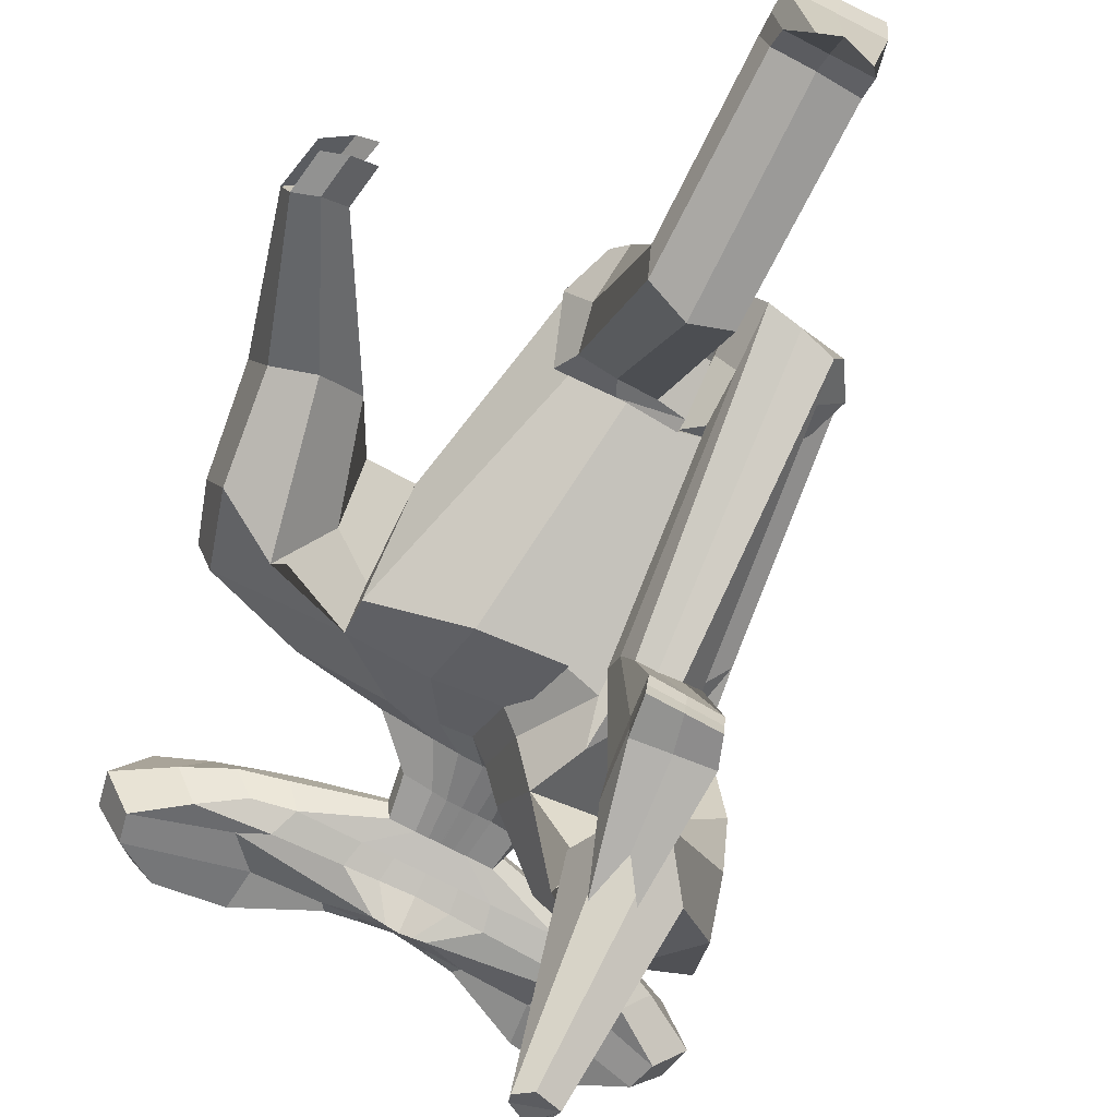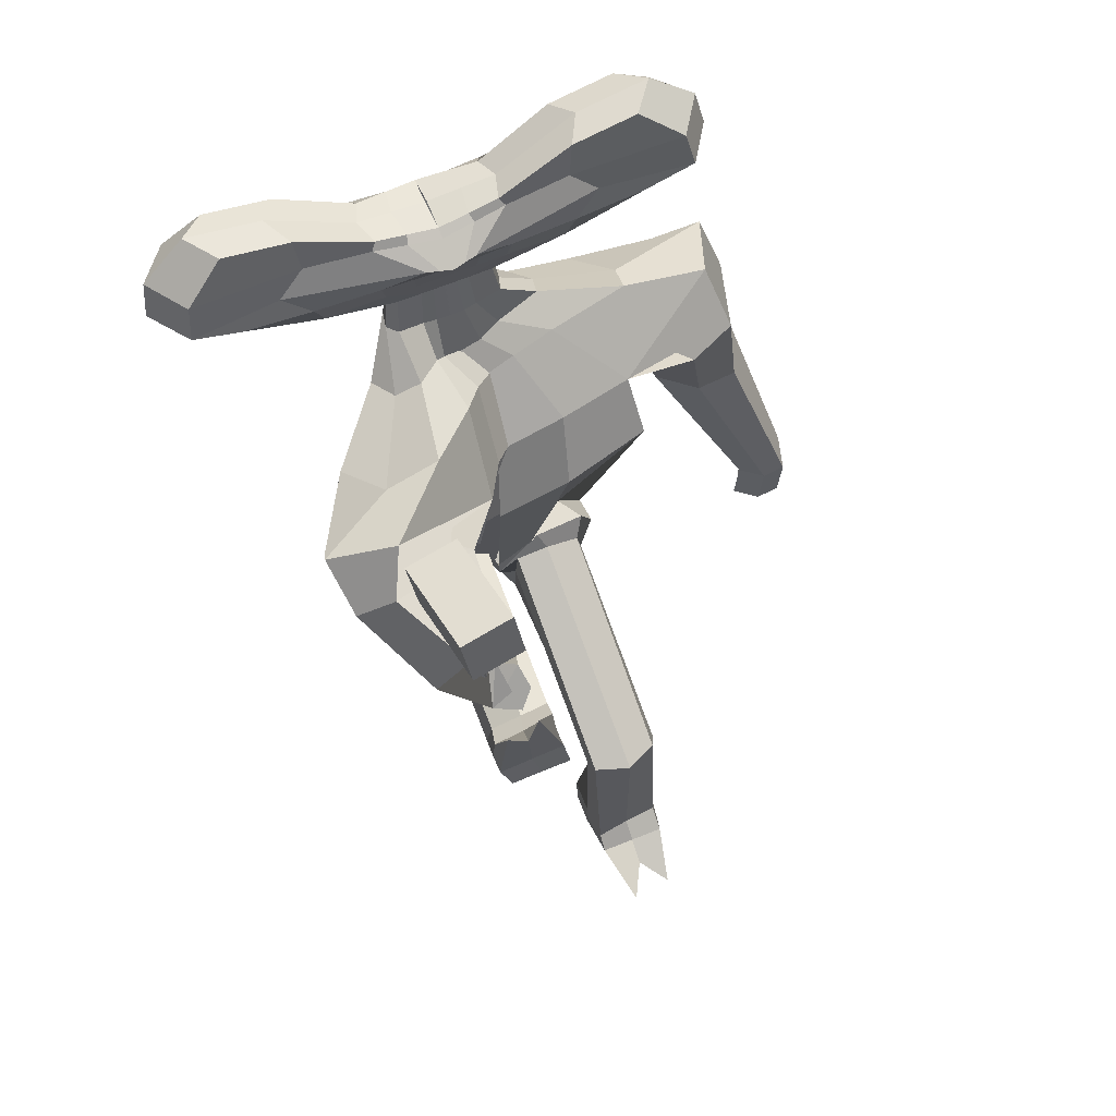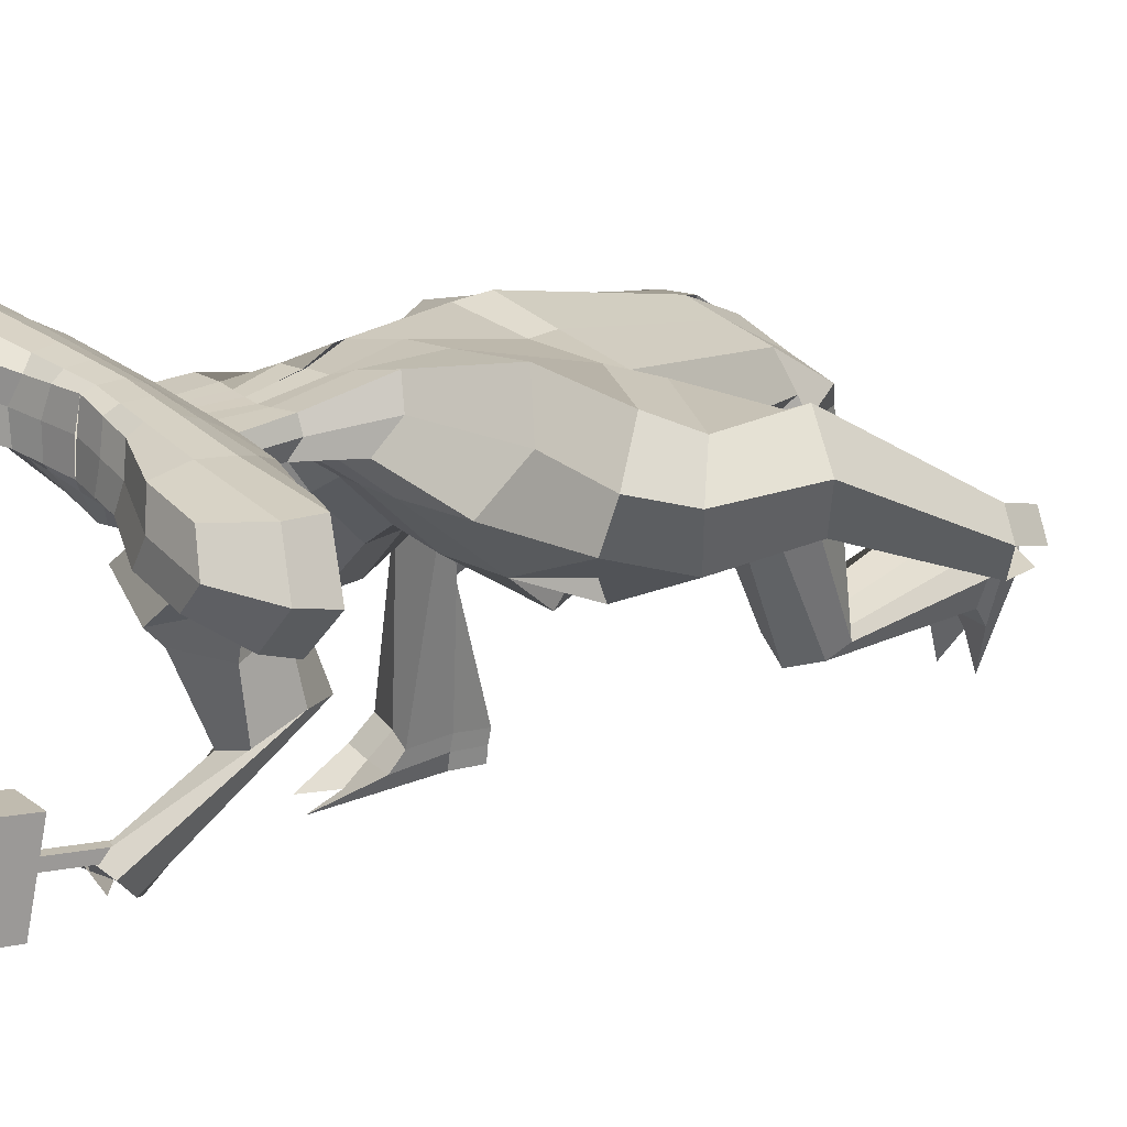
<metadata>
{"format":"obj","ext":"obj","renderer":"f3d","projection":"perspective","resolution":1024,"background":"white","views":[{"elev":-77.2,"azim":153.9,"up":"+Y"},{"elev":67.8,"azim":-22.8,"up":"+Z"},{"elev":30.1,"azim":49.7,"up":"+Y"}]}
</metadata>
<code>
o HandLeft_Untitled
v -2.794 0.04461 8.535
v -2.794 0.858 8.324
v -3.469 0.405 10.5
v -3.469 1.418 10.24
v -4.288 -0.205 9.505
v -4.288 1.457 9.074
v -4.175 0.02581 10.03
v -4.175 1.512 9.644
v -3.487 -0.0758 8.96
v -3.487 1.151 8.642
v -2.109 0.8621 8.129
v -2.109 -0.04486 8.364
v -2.322 1.373 10.05
v -2.322 0.3601 10.31
v -2.451 1.337 8.911
v -2.743 0.1293 9.137
v -2.265 1.376 9.368
v -2.265 0.2551 9.614
v -2.28 -0.1054 8.832
v -2.28 1.121 8.514
v -1.055 0.858 8.111
v -1.055 -0.04898 8.346
v -1.032 1.159 9.409
v -1.032 0.2524 9.644
v -1.221 1.308 8.784
v -0.4189 -0.3448 9.198
v -1.124 1.341 9.215
v -1.124 0.1689 9.519
v -1.138 -0.1223 8.759
v -1.138 1.104 8.442
v -3.134 0.4453 8.346
v -3.887 0.9619 10.51
v 0.003778 0.7692 9.393
v -4.8 0.5829 9.32
v -4.675 0.7797 9.92
v -3.907 0.5483 8.758
v -2.609 0.9118 10.3
v -2.37 0.3993 8.141
v -1.169 0.7309 9.569
v -0.01856 0.4572 7.007
v -0.01856 -0.1563 7.166
v -1.04 0.4117 7.036
v -0.9426 -0.1426 7.217
v -0.5415 0.463 7.007
v -0.5018 -0.1224 7.174
v -1.099 0.0997 7.071
v -0.428 0.04553 7.86
v 0.001693 0.5653 7.718
v -0.8559 0.04941 7.867
v -0.963 0.3043 7.738
v -0.8577 0.5686 7.732
v -0.428 0.567 7.725
v 0.001692 0.04386 7.853
v -0.1403 0.4801 6.063
v 0.03537 -0.44 6.367
v -1.641 -0.4909 6.501
v -0.9156 -1.031 6.912
v -1.026 0.1376 6.18
v -0.4626 -0.5697 6.577
v -1.375 -0.9758 6.699
v 0.3813 -1.756 5.006
v -0.5133 0.4391 3.67
v -0.7026 0.3436 5.166
v 0.4477 -0.7713 5.891
v -2.691 -1.761 6.329
v -1.196 -2.579 7.165
v -1.78 -0.6953 5.709
v -0.2915 -1.581 6.5
v -2.14 -2.525 6.68
v -3.472 -3.081 6.34
v -2.361 -3.762 7.234
v -2.483 -1.579 4.314
v -0.445 -2.959 5.722
v -3.529 -3.418 6.966
v -1.648 -2.276 5.818
v -0.1275 -0.5069 -0.4336
v -0.1261 -1.991 0.5319
v -0.1525 -1.138 -0.4399
v -1.427 -0.9368 -0.5396
v -1.391 -1.738 0.2454
v -1.996 -1.353 -0.8168
v 0.05195 -2.518 3.976
v -0.8252 -3.266 4.778
v -0.3583 0.4759 3.024
v -2.455 -1.289 3.669
v -2.388 -1.422 3.291
v -3.14 -3.927 5.328
v -2.702 -4.441 6.699
v -3.046 -2.886 4.899
v -1.18 -4.032 6.559
v -3.362 -4.236 6.201
v -1.896 -3.178 5.477
v -1.332 -5.227 4.965
v -1.976 -5.389 4.688
v -1.321 -5.544 6.351
v -1.98 -5.804 6.492
v -2.553 -5.688 5.497
v -0.9692 -5.006 5.65
v -1.437 -7.131 8.216
v -1.67 -7.34 7.969
v -1.902 -6.627 8.588
v -1.964 -6.705 8.706
v -2.096 -7.188 8.124
v -1.513 -6.79 8.453
v 2.798 0.02279 8.441
v 2.798 0.8362 8.23
v 3.542 0.3776 10.39
v 3.542 1.391 10.12
v -0.001008 0.8539 8.093
v -0.001008 -0.05309 8.328
v 0.0209 1.269 9.288
v 0.01893 0.2065 9.447
v 4.321 -0.2386 9.36
v 4.321 1.423 8.93
v 0.0103 1.266 8.659
v 0.0118 -0.4625 9.196
v 4.229 -0.006987 9.887
v 4.229 1.479 9.502
v 0.01727 1.306 9.063
v 0.01727 0.0252 9.395
v 0.004646 -0.1392 8.687
v 3.504 -0.1031 8.842
v 3.504 1.123 8.524
v 0.004646 1.087 8.369
v 2.107 0.8457 8.058
v 2.107 -0.06132 8.293
v 2.389 1.355 9.969
v 2.389 0.3417 10.23
v 2.48 1.318 8.829
v 2.768 0.1078 9.044
v 2.309 1.358 9.291
v 2.308 0.2372 9.538
v 2.293 -0.1232 8.755
v 2.293 1.103 8.438
v 1.053 0.8498 8.075
v 1.053 -0.0572 8.31
v 1.076 1.151 9.374
v 1.076 0.2442 9.609
v 1.245 1.298 8.742
v 0.4433 -0.3482 9.183
v 1.163 1.332 9.177
v 1.163 0.16 9.481
v 1.149 -0.1312 8.721
v 1.149 1.095 8.403
v 3.135 0.4209 8.241
v 3.965 0.9312 10.38
v 0.03716 0.7691 9.392
v 4.834 0.5453 9.158
v 4.731 0.743 9.762
v 3.922 0.5178 8.626
v 2.679 0.8912 10.21
v 2.364 0.3809 8.061
v 1.215 0.7215 9.529
v -0.02342 0.4572 7.008
v -0.02342 -0.1563 7.167
v 0.9228 0.5908 6.914
v 0.9451 0.006113 7.117
v 0.459 0.4985 6.971
v 0.4646 -0.09454 7.143
v 1.047 0.3221 6.93
v 0.4108 0.04226 7.846
v -0.01885 0.5654 7.718
v 0.8383 0.04771 7.836
v 0.9391 0.3112 7.7
v 0.8405 0.562 7.703
v 0.4108 0.5637 7.711
v -0.01885 0.04394 7.853
v -0.09426 0.5052 6.041
v 0.000894 -0.4588 6.38
v 1.446 0.9878 5.766
v 1.644 0.09539 6.4
v 0.6728 0.7166 5.87
v 0.8103 -0.1821 6.4
v 1.757 0.5713 5.965
v 0.0694 -1.889 5.062
v -0.3208 0.5616 3.609
v -0.5401 0.441 5.106
v 0.2694 -0.8466 5.94
v 2.734 1.283 4.855
v 3.156 -0.2281 6.068
v 1.282 0.9231 4.894
v 1.662 -0.5429 6.08
v 3.328 0.5189 5.282
v 4.35 1.211 4.599
v 4.749 -0.2192 5.536
v 2.207 0.5502 3.277
v 2.697 -1.527 5.184
v 5.066 0.7325 5.501
v 2.648 0.005075 4.776
v -0.1271 -0.4348 -0.2085
v -0.1261 -2.126 0.5267
v -0.1525 -1.413 0.009604
v 1.438 -0.6753 -0.3665
v 1.448 -1.311 0.4944
v 1.993 -1.143 -0.3051
v -0.1971 -2.605 3.988
v 2.713 -2.261 4.483
v -0.2448 0.5683 2.994
v 2.272 0.3634 2.885
v 2.679 -0.6715 3.041
v 4.649 0.7263 3.773
v 5.08 -0.8218 4.225
v 3.404 0.8186 3.295
v 4.035 -1.447 4.77
v 5.353 0.2899 4.473
v 3.374 -0.2726 4.157
v 4.214 0.3215 2.115
v 4.8 0.6981 2.273
v 4.546 -0.8717 2.175
v 5.248 -0.9128 2.364
v 5.546 0.09446 2.59
v 3.86 -0.3801 2.268
v 5.362 -1.409 -0.3454
v 5.691 -1.184 -0.2651
v 5.557 -2.112 -0.232
v 5.953 -2.125 -0.1128
v 6.115 -1.529 -0.04794
v 5.159 -1.801 -0.2334
v -0.1369 -1.397 -1.489
v -0.1379 -1.909 0.5252
v -0.1699 -1.53 -0.5619
v -1.725 -1.894 -1.335
v -1.737 -1.534 0.1557
v -2.05 -1.675 -0.7815
v -0.1379 -1.046 -1.234
v -0.1379 -2.184 0.3113
v -0.1699 -1.516 -0.4694
v 1.748 -1.372 -1.22
v 1.737 -1.792 0.5295
v 2.065 -1.548 -0.449
v -0.4803 -1.927 -0.5612
v -0.4505 -1.986 -1.577
v -1.538 -2.329 -1.322
v -0.4518 -1.984 0.2927
v -1.546 -1.909 0.1164
v -1.669 -1.979 -0.615
v -0.6369 -3.509 3.352
v -0.7991 -3.787 3.259
v -1.507 -3.735 3.258
v -0.6198 -3.066 3.687
v -1.71 -3.163 3.572
v -1.828 -3.505 3.304
v -0.7369 -6.221 3.394
v -0.6826 -6.364 2.768
v -1.78 -6.33 2.848
v -0.8024 -6.194 4.173
v -1.824 -6.179 3.928
v -1.922 -6.161 3.331
v 0.2746 -1.96 -0.5633
v 0.3042 -1.846 -1.584
v 1.55 -1.847 -1.45
v 0.3031 -2.038 0.2546
v 1.542 -2.054 0.1721
v 1.67 -1.957 -0.5372
v 0.2272 -5.743 -1.955
v 0.4398 -5.67 -2.255
v 1.318 -5.739 -2.131
v 0.2469 -6.057 -1.494
v 1.489 -5.995 -1.583
v 1.623 -5.763 -1.95
v 0.1971 -5.862 -4.754
v 0.2317 -5.212 -4.958
v 1.47 -5.349 -4.944
v 0.2181 -6.512 -4.681
v 1.459 -6.368 -4.743
v 1.593 -5.816 -4.793
v 5.164 -1.808 -1.201
v 5.494 -1.586 -1.12
v 5.919 -1.934 -0.9003
v 5.435 -2.22 -0.9147
v 5.83 -2.233 -0.7955
v 5.037 -1.91 -0.9161
v -1.923 -6.479 8.52
v -1.853 -6.587 8.735
v -1.759 -7.165 8.467
v -1.814 -6.806 7.812
v -1.538 -7.078 7.922
v -2.094 -6.556 8.037
v -0.745 -6.807 3.499
v -0.6687 -6.919 2.87
v -1.762 -6.929 2.913
v -1.222 -6.866 5.603
v -1.803 -6.92 5.386
v -1.93 -6.8 3.398
v 0.1845 -5.915 -5.42
v 0.2196 -5.326 -5.595
v 1.458 -5.466 -5.589
v 0.4295 -7.92 -5.105
v 1.184 -7.809 -5.15
v 1.581 -5.934 -5.442
v 1.589 -5.874 -5.105
v 1.466 -5.407 -5.255
v 0.2271 -5.267 -5.263
v 0.1921 -5.857 -5.09
v 0.2084 -6.768 -4.969
v 1.448 -6.783 -4.996
v -1.773 -6.625 2.886
v -0.6776 -6.627 2.832
v -1.935 -6.475 3.379
v -1.917 -6.58 4.328
v -0.8315 -6.501 4.46
v -0.7481 -6.514 3.455
v 0.5259 0.8518 8.084
v 0.5259 -0.05515 8.319
v 0.5485 1.21 9.331
v 0.5475 0.2253 9.528
v 0.6276 1.282 8.701
v 0.2276 -0.4053 9.189
v 0.5901 1.319 9.12
v 0.5901 0.09258 9.438
v 0.5768 -0.1352 8.704
v 0.5768 1.091 8.386
v 0.626 0.7453 9.461
v 0.227 0.4602 7
v 0.2267 -0.1481 7.16
v 0.196 0.5645 7.714
v 0.196 0.0431 7.849
v 0.3221 0.5591 5.995
v 0.4018 -0.3826 6.381
v 0.4207 0.7407 4.928
v 0.8679 -0.7142 6.011
v 0.9751 0.4708 3.425
v 1.357 -1.778 5.186
v 0.6488 -0.5364 -0.2582
v 0.6481 -1.897 0.498
v 1.023 0.4811 2.978
v 1.169 -2.506 4.103
v 0.8034 -1.331 -1.337
v 0.8008 -1.827 0.5063
v 0.9257 -1.893 -1.533
v 0.923 -2.025 0.243
v 0.8785 -5.72 -2.165
v 0.8634 -6.319 -1.349
v 0.8508 -5.281 -4.951
v 0.8386 -6.423 -4.726
v 0.8386 -5.395 -5.591
v 0.8114 -7.218 -5.245
v 0.8824 -5.924 -5.431
v 0.8279 -6.776 -4.983
v 0.8467 -5.336 -5.258
v -0.5279 0.8559 8.102
v -0.5279 -0.05103 8.337
v -0.5054 1.214 9.349
v -0.5064 0.2295 9.545
v -0.6051 1.287 8.721
v -0.2036 -0.4037 9.197
v -0.5532 1.323 9.139
v -0.5532 0.09705 9.457
v -0.5665 -0.1307 8.723
v -0.5665 1.096 8.405
v -0.5827 0.75 9.481
v -0.2749 0.4603 7.01
v -0.2681 -0.1447 7.169
v -0.2131 0.5661 7.721
v -0.2131 0.0447 7.856
v -0.5773 0.4043 6.093
v -0.2949 -0.4711 6.427
v -1.278 -0.1436 5.412
v 0.05643 -1.115 6.167
v -1.653 -0.465 3.887
v -0.0255 -2.195 5.31
v -0.7828 -0.6581 -0.4185
v -0.7839 -1.913 0.4076
v -1.485 0.03122 3.159
v -0.7228 -2.698 4.162
v -0.9341 -1.54 -1.398
v -0.9378 -1.759 0.4158
v -0.9956 -2.095 -1.478
v -0.999 -1.954 0.2231
v -1.154 -3.701 3.291
v -1.174 -2.937 3.952
v -1.231 -6.35 2.806
v -1.287 -6.184 4.023
v -1.212 -6.92 2.891
v -1.423 -6.884 4.807
v -1.336 -6.803 3.447
v -1.392 -6.563 4.398
v -1.223 -6.622 2.86
v -2.012 -6.585 7.997
v -1.984 -6.794 8.072
v -1.789 -6.554 8.008
v -1.761 -6.764 8.083
v -2.14 -6.197 9.477
v -2.112 -6.406 9.552
v -1.917 -6.167 9.487
v -1.889 -6.376 9.562
v -2.598 -5.545 9.231
v -2.372 -7.229 9.836
v -1.717 -5.426 9.273
v -1.49 -7.11 9.877
v -2.675 -5.313 10.12
v -2.448 -6.997 10.72
v -1.793 -5.194 10.16
v -1.567 -6.878 10.76
f 38 12 1 31
f 37 32 3 14
f 18 14 3 7
f 35 32 4 8
f 20 11 2 10
f 17 15 6 8
f 36 34 6 10
f 19 16 5 9
f 13 17 8 4
f 34 35 8 6
f 16 18 7 5
f 12 19 9 1
f 31 36 10 2
f 15 20 10 6
f 25 30 20 15
f 22 29 19 12
f 26 28 18 16
f 23 27 17 13
f 29 26 16 19
f 27 25 15 17
f 30 21 11 20
f 28 24 14 18
f 39 37 14 24
f 47 49 43 45
f 355 47 45 353
f 351 39 24 344
f 348 344 24 28
f 350 341 21 30
f 347 345 25 27
f 349 346 26 29
f 343 347 27 23
f 346 348 28 26
f 342 349 29 22
f 345 350 30 25
f 343 23 39 351
f 49 50 46 43
f 23 13 37 39
f 1 9 36 31
f 5 7 35 34
f 9 5 34 36
f 51 52 44 42
f 7 3 32 35
f 13 4 32 37
f 11 38 31 2
f 42 44 58 56
f 352 40 54 356
f 46 42 56 60
f 50 51 42 46
f 354 48 40 352
f 341 109 48 354
f 38 11 51 50
f 11 21 52 51
f 12 38 50 49
f 342 22 47 355
f 22 12 49 47
f 356 54 63 358
f 60 56 65 69
f 59 57 66 68
f 57 60 69 66
f 353 45 59 357
f 43 46 60 57
f 45 43 57 59
f 358 63 62 360
f 69 65 70 74
f 68 66 71 73
f 66 69 74 71
f 359 68 73 361
f 56 58 67 65
f 357 59 68 359
f 71 74 91 88
f 365 83 80 363
f 74 70 87 91
f 65 67 72 70
f 192 190 225 227
f 362 76 219 366
f 86 85 79 81
f 364 84 76 362
f 83 86 81 80
f 73 75 86 83
f 360 62 84 364
f 75 72 85 86
f 361 73 83 365
f 87 89 93 94
f 91 87 94 97
f 70 72 89 87
f 72 75 92 89
f 75 73 90 92
f 73 71 88 90
f 96 97 103 102
f 95 96 102 101
f 92 90 95 98
f 89 92 98 93
f 90 88 96 95
f 88 91 97 96
f 104 101 102 103
f 99 104 103 100
f 97 94 100 103
f 94 93 99 100
f 98 95 101 104
f 93 98 104 99
f 152 145 105 126
f 151 128 107 146
f 132 117 107 128
f 149 118 108 146
f 134 123 106 125
f 131 118 114 129
f 150 123 114 148
f 133 122 113 130
f 127 108 118 131
f 148 114 118 149
f 130 113 117 132
f 126 105 122 133
f 145 106 123 150
f 129 114 123 134
f 139 129 134 144
f 136 126 133 143
f 140 130 132 142
f 137 127 131 141
f 143 133 130 140
f 141 131 129 139
f 144 134 125 135
f 142 132 128 138
f 153 138 128 151
f 161 159 157 163
f 317 315 159 161
f 313 306 138 153
f 310 142 138 306
f 312 144 135 303
f 309 141 139 307
f 311 143 140 308
f 305 137 141 309
f 308 140 142 310
f 304 136 143 311
f 307 139 144 312
f 305 313 153 137
f 163 157 160 164
f 137 153 151 127
f 105 145 150 122
f 113 148 149 117
f 122 150 148 113
f 165 156 158 166
f 117 149 146 107
f 127 151 146 108
f 125 106 145 152
f 156 170 172 158
f 314 318 168 154
f 160 174 170 156
f 164 160 156 165
f 316 314 154 162
f 303 316 162 109
f 152 164 165 125
f 125 165 166 135
f 126 163 164 152
f 304 317 161 136
f 136 161 163 126
f 318 320 177 168
f 174 183 179 170
f 173 182 180 171
f 171 180 183 174
f 315 319 173 159
f 157 171 174 160
f 159 173 171 157
f 320 322 176 177
f 183 188 184 179
f 182 187 185 180
f 180 185 188 183
f 321 323 187 182
f 170 179 181 172
f 319 321 182 173
f 185 202 205 188
f 327 325 194 197
f 188 205 201 184
f 179 184 186 181
f 78 77 220 221
f 193 195 230 228
f 200 195 193 199
f 326 324 190 198
f 197 194 195 200
f 187 197 200 189
f 322 326 198 176
f 189 200 199 186
f 323 327 197 187
f 201 208 207 203
f 205 211 208 201
f 184 201 203 186
f 186 203 206 189
f 189 206 204 187
f 187 204 202 185
f 210 216 217 211
f 209 215 216 210
f 206 212 209 204
f 203 207 212 206
f 204 209 210 202
f 202 210 211 205
f 216 215 218 213 214 217
f 211 217 214 208
f 208 214 213 207
f 212 218 215 209
f 207 213 218 212
f 366 219 232 368
f 224 222 233 236
f 228 230 254 251
f 230 229 253 254
f 191 192 227 226
f 80 81 224 223
f 363 80 223 367
f 324 193 228 328
f 195 194 229 230
f 81 79 222 224
f 325 191 226 329
f 76 78 221 219
f 231 234 240 237
f 368 232 238 370
f 221 220 234 231
f 367 223 235 369
f 219 221 231 232
f 223 224 236 235
f 241 242 248 247
f 238 237 243 244
f 369 235 241 371
f 232 231 237 238
f 235 236 242 241
f 236 233 239 242
f 294 293 286 285
f 300 299 284 283
f 242 239 245 248
f 370 238 244 372
f 237 240 246 243
f 371 241 247 373
f 251 254 260 257
f 254 253 259 260
f 328 228 251 330
f 226 227 249 252
f 329 226 252 331
f 227 225 250 249
f 333 258 264 335
f 258 255 261 264
f 330 251 257 332
f 252 249 255 258
f 331 252 258 333
f 249 250 256 255
f 292 291 290 287
f 378 298 280 374
f 255 256 262 261
f 260 259 265 266
f 257 260 266 263
f 332 257 263 334
f 214 217 269 268
f 213 214 268 267
f 215 218 272 270
f 215 216 271 270
f 103 102 274 275
f 102 101 273 274
f 99 104 278 276
f 100 99 276 277
f 376 375 283 284
f 374 376 284 281
f 338 290 289 337
f 336 287 290 338
f 377 300 283 375
f 295 294 285 288
f 299 297 281 284
f 340 292 287 336
f 298 302 279 280
f 291 296 289 290
f 339 295 288 337
f 302 301 282 279
f 335 264 295 339
f 266 265 296 291
f 334 263 292 340
f 264 261 294 295
f 263 266 291 292
f 261 262 293 294
f 243 246 301 302
f 244 243 302 298
f 248 245 297 299
f 373 247 300 377
f 372 244 298 378
f 247 248 299 300
f 262 334 340 293
f 265 335 339 296
f 296 339 337 289
f 293 340 336 286
f 286 336 338 285
f 285 338 337 288
f 256 332 334 262
f 253 331 333 259
f 250 330 332 256
f 259 333 335 265
f 229 329 331 253
f 225 328 330 250
f 194 325 329 229
f 190 324 328 225
f 175 196 327 323
f 186 199 326 322
f 199 193 324 326
f 196 191 325 327
f 169 178 321 319
f 178 175 323 321
f 181 186 322 320
f 155 169 319 315
f 172 181 320 318
f 110 167 317 304
f 135 166 316 303
f 166 158 314 316
f 158 172 318 314
f 111 147 313 305
f 115 307 312 124
f 110 304 311 121
f 116 308 310 120
f 111 305 309 119
f 121 311 308 116
f 119 309 307 115
f 124 312 303 109
f 120 310 306 112
f 147 112 306 313
f 167 155 315 317
f 245 372 378 297
f 246 373 377 301
f 301 377 375 282
f 280 279 376 374
f 279 282 375 376
f 297 378 374 281
f 240 371 373 246
f 239 370 372 245
f 234 369 371 240
f 220 367 369 234
f 233 368 370 239
f 77 363 367 220
f 222 366 368 233
f 61 361 365 82
f 72 360 364 85
f 85 364 362 79
f 79 362 366 222
f 82 365 363 77
f 55 357 359 64
f 64 359 361 61
f 67 358 360 72
f 41 353 357 55
f 58 356 358 67
f 110 342 355 53
f 21 341 354 52
f 52 354 352 44
f 44 352 356 58
f 111 343 351 33
f 115 124 350 345
f 110 121 349 342
f 116 120 348 346
f 111 119 347 343
f 121 116 346 349
f 119 115 345 347
f 124 109 341 350
f 120 112 344 348
f 33 351 344 112
f 53 355 353 41
f 379 381 382 380
f 383 384 386 385
f 380 382 386 384
f 381 379 383 385
f 382 381 385 386
f 379 380 384 383
f 387 389 390 388
f 391 392 394 393
f 390 389 393 394
f 387 388 392 391
f 388 390 394 392
f 389 387 391 393

</code>
